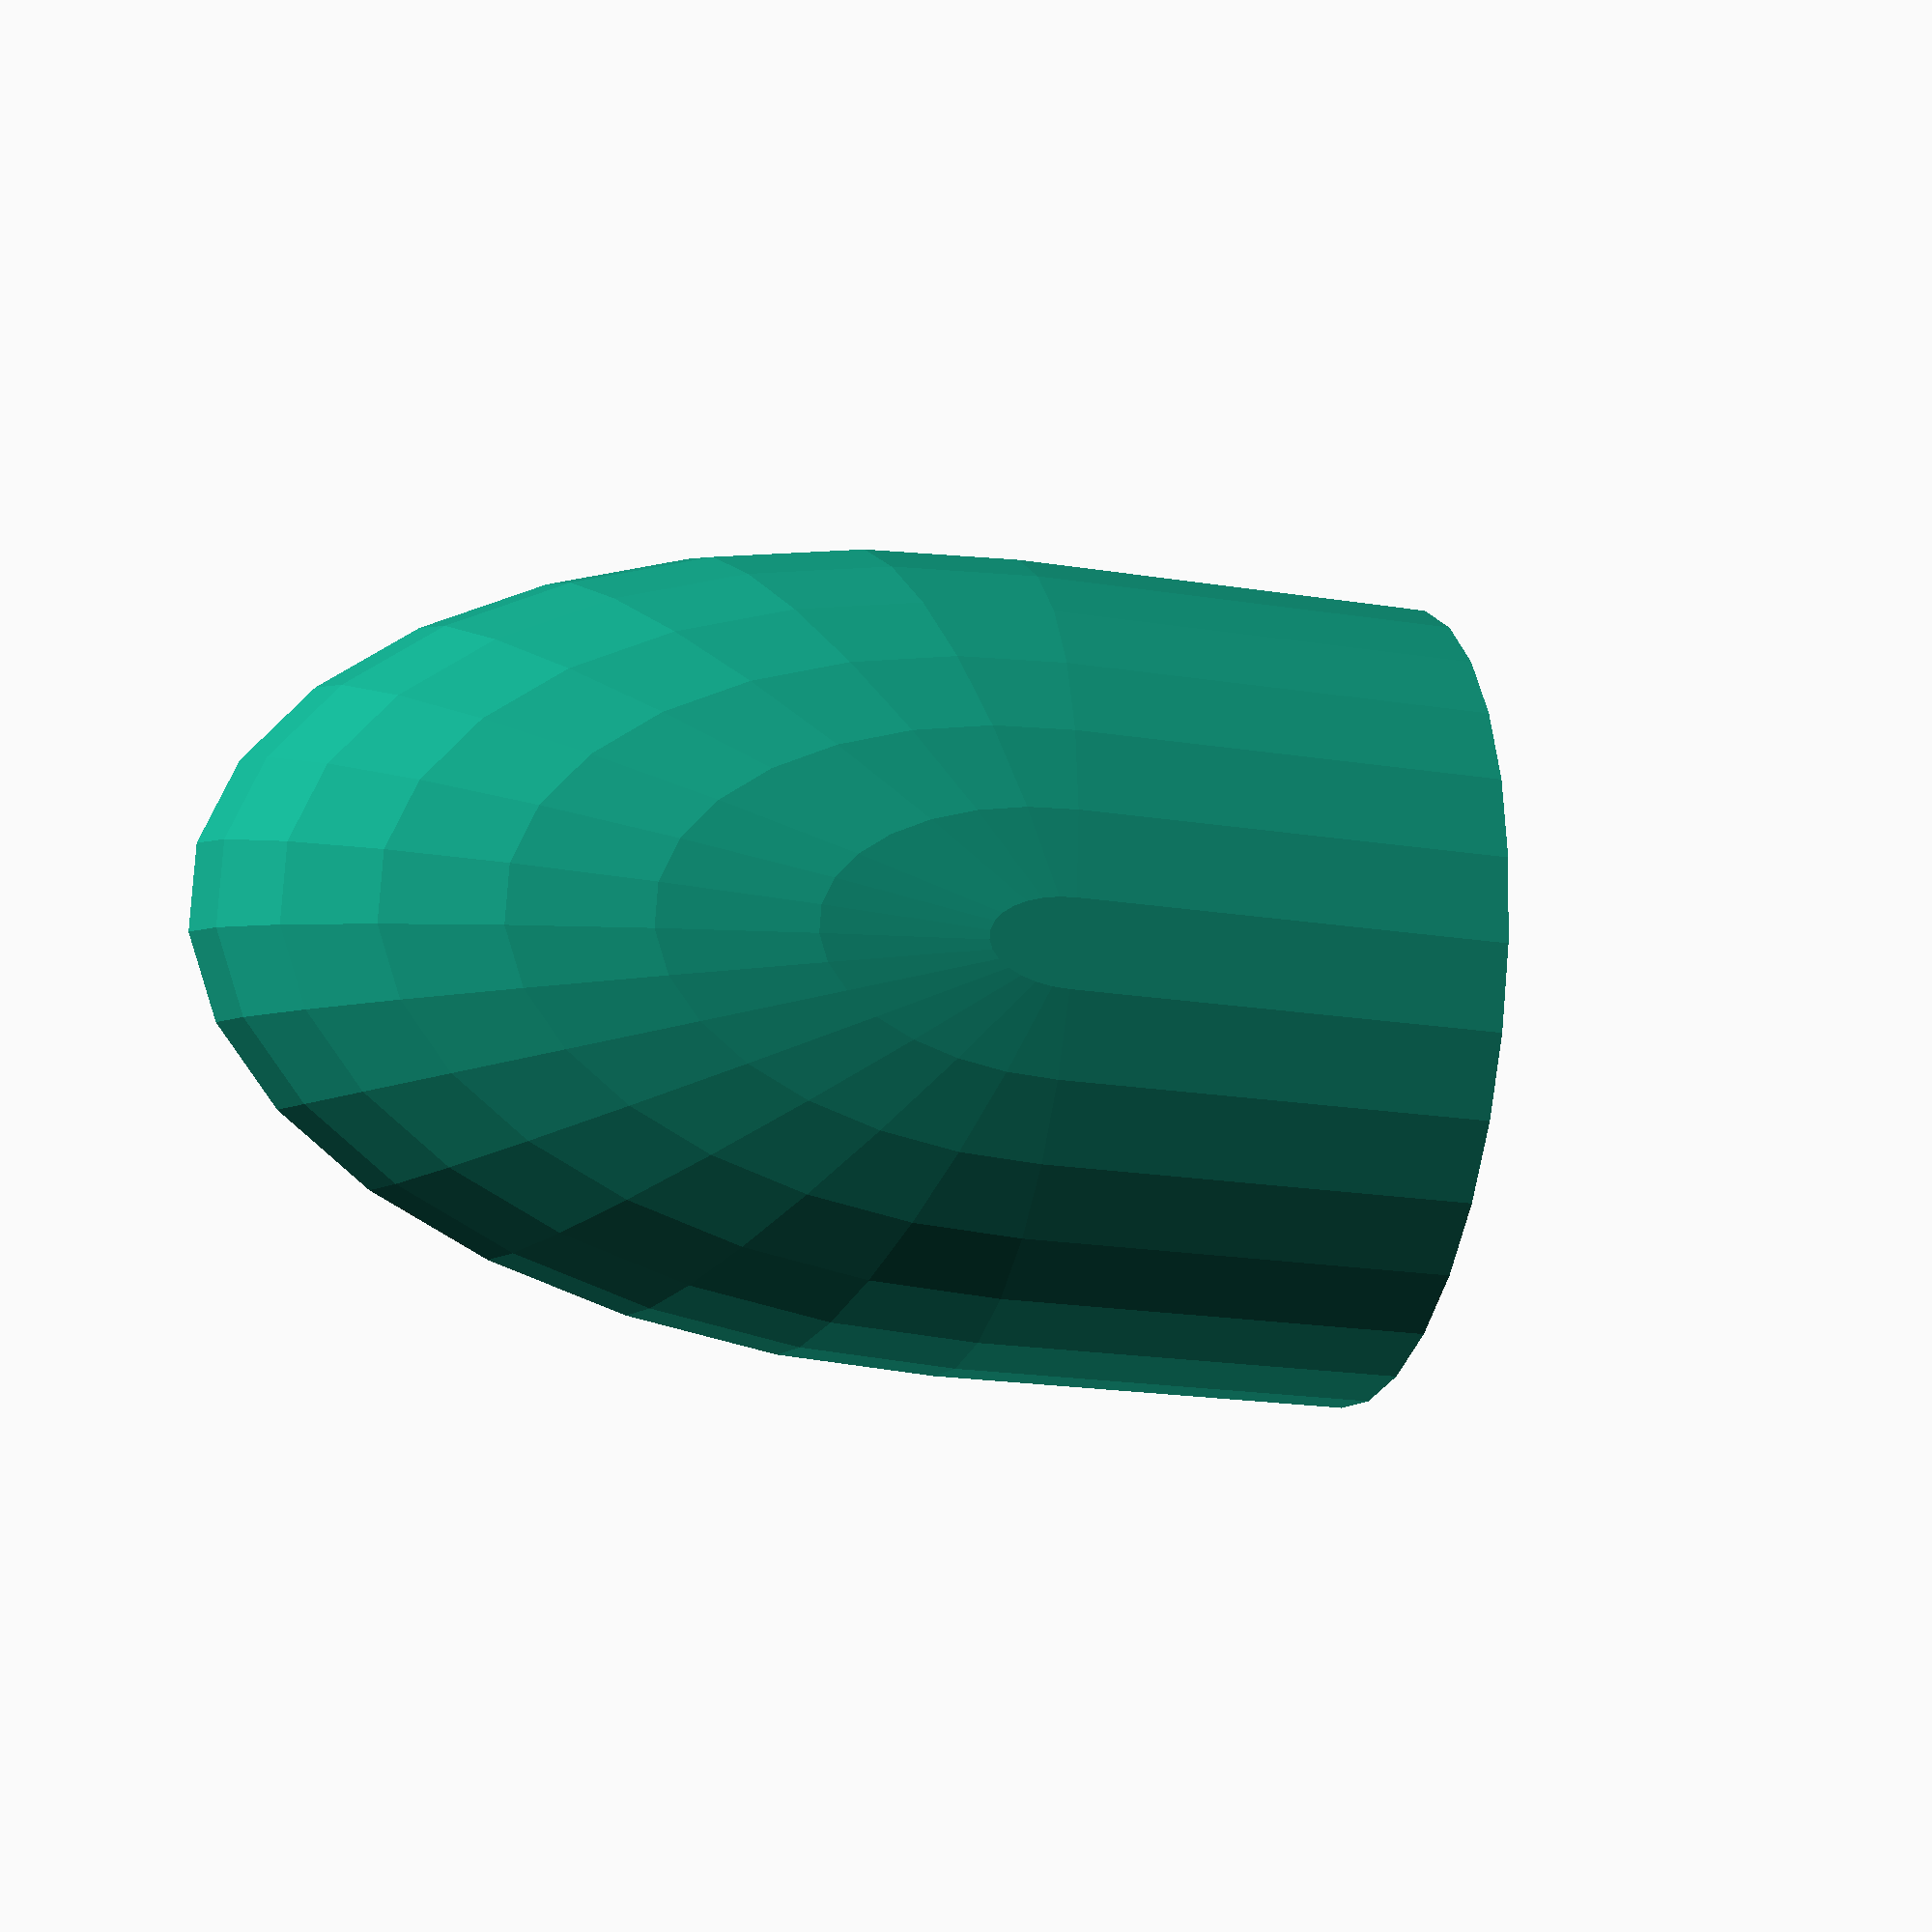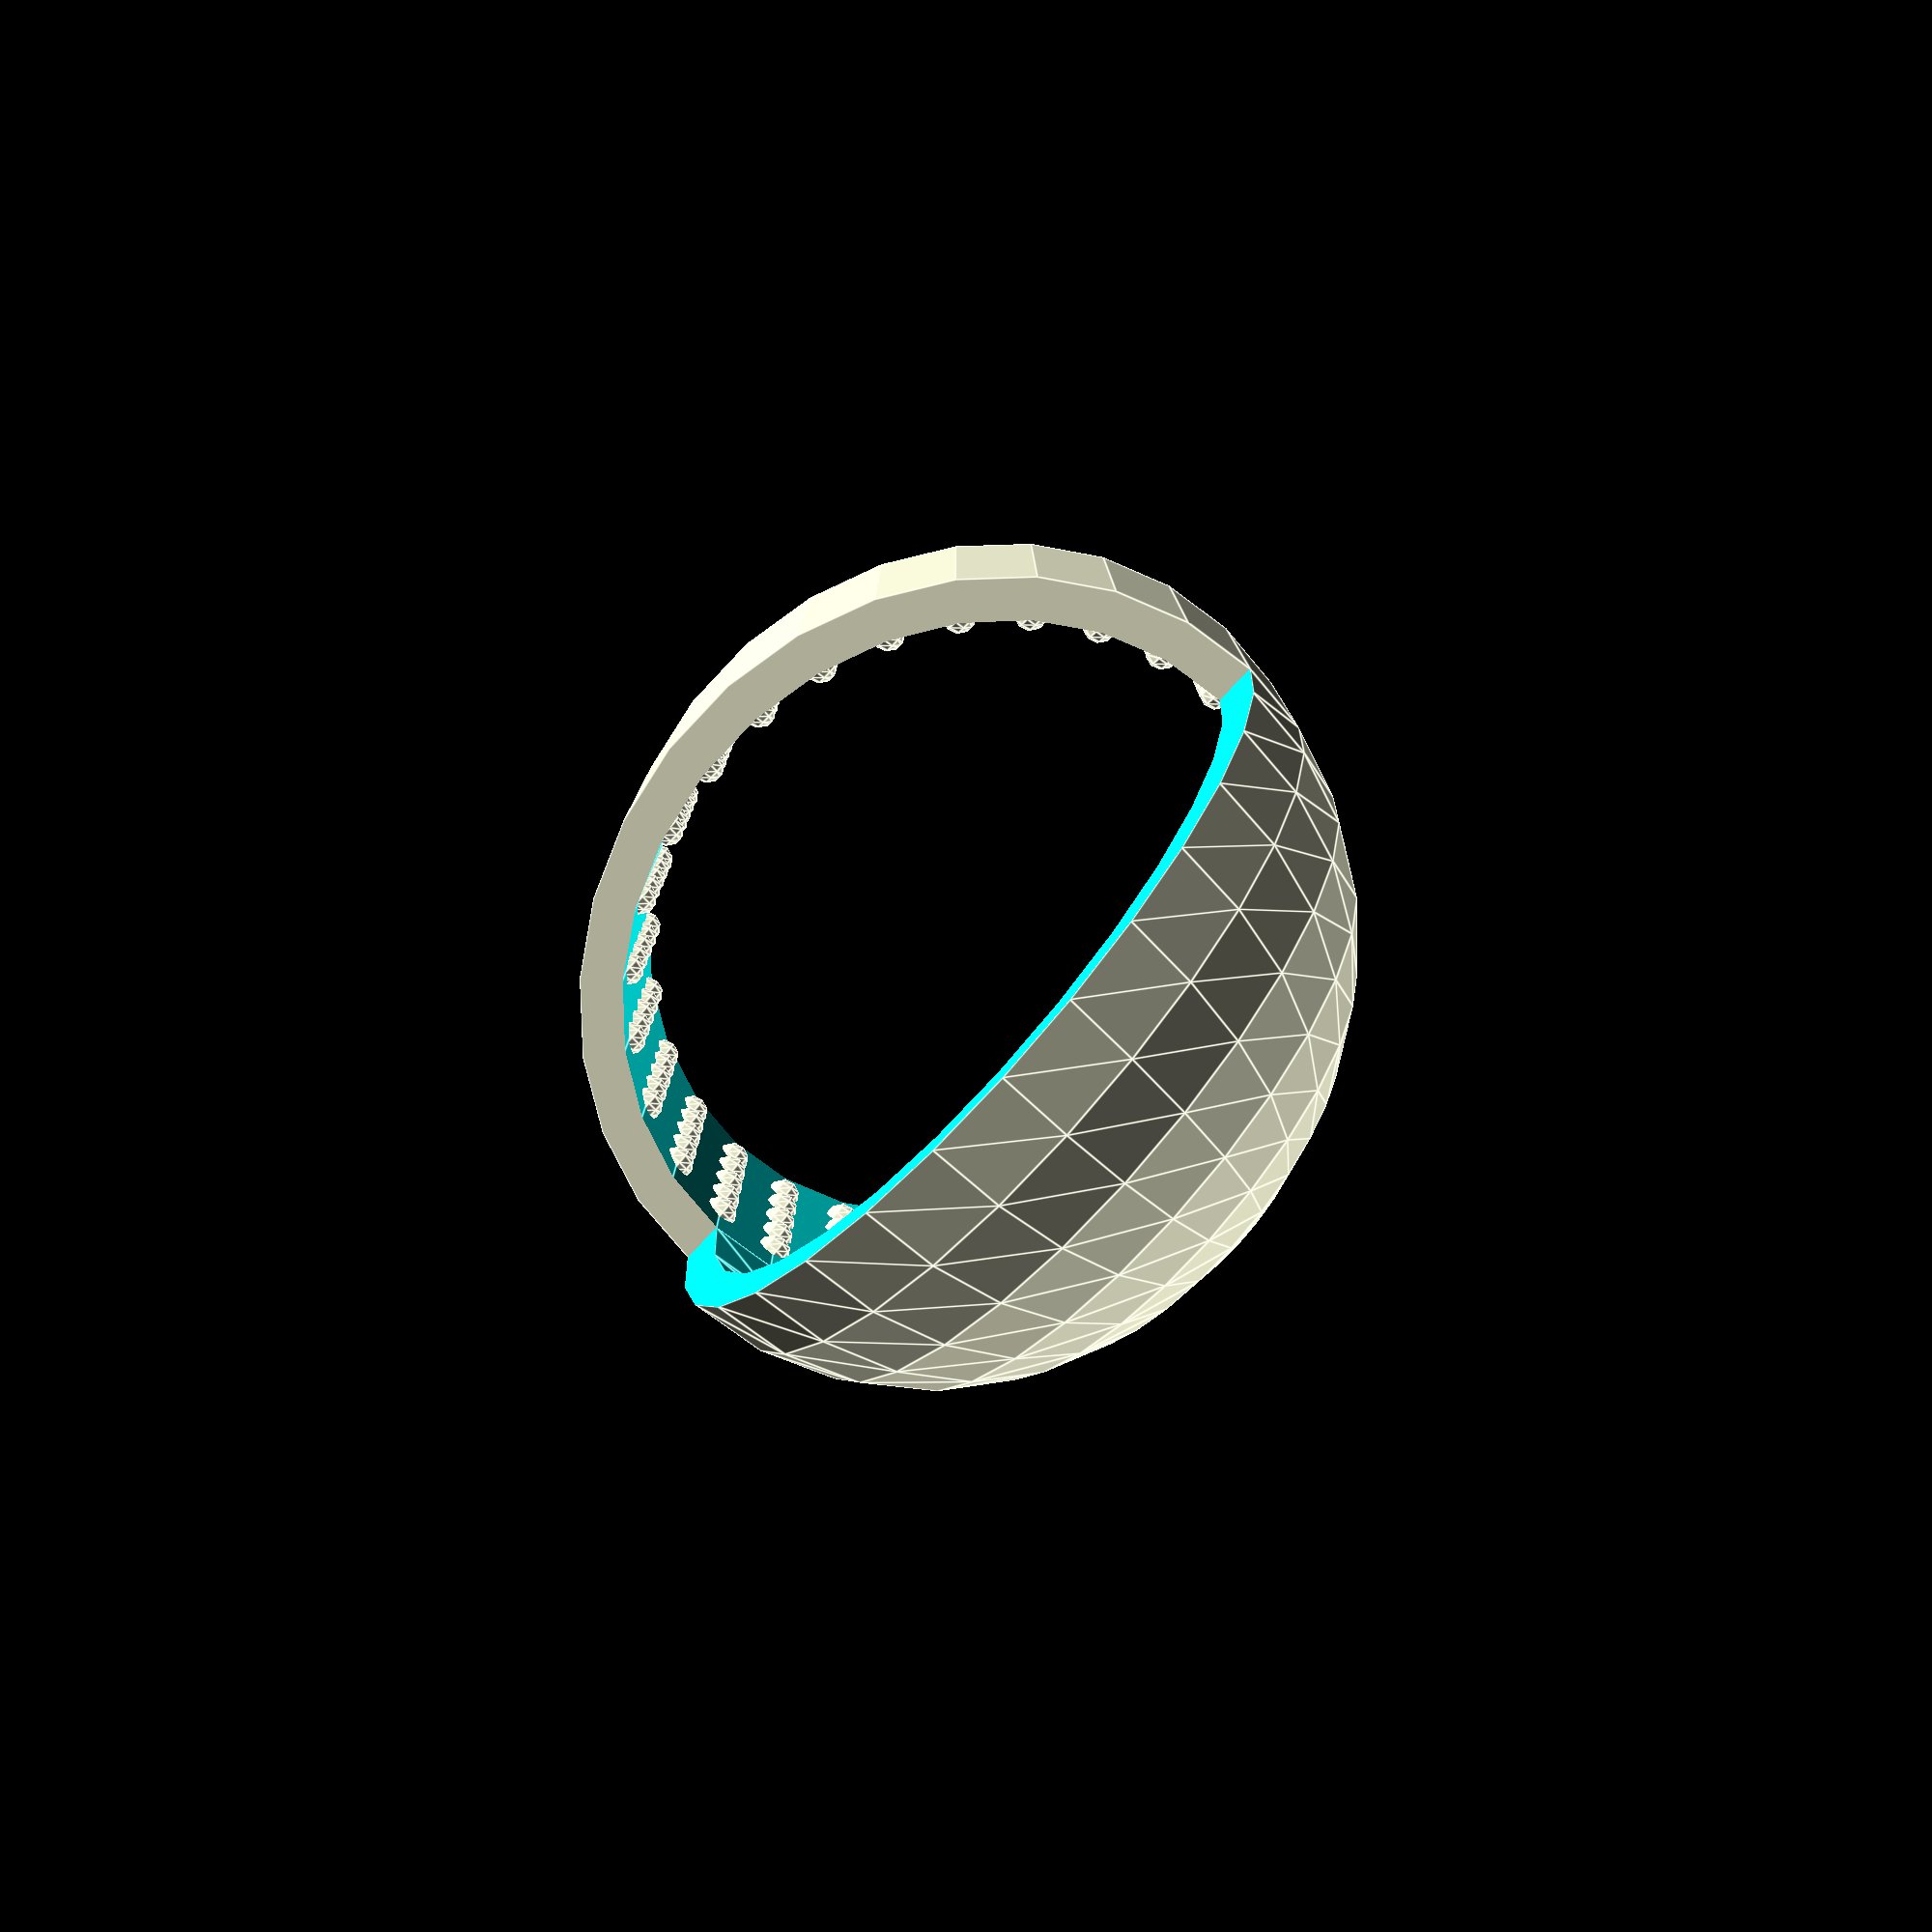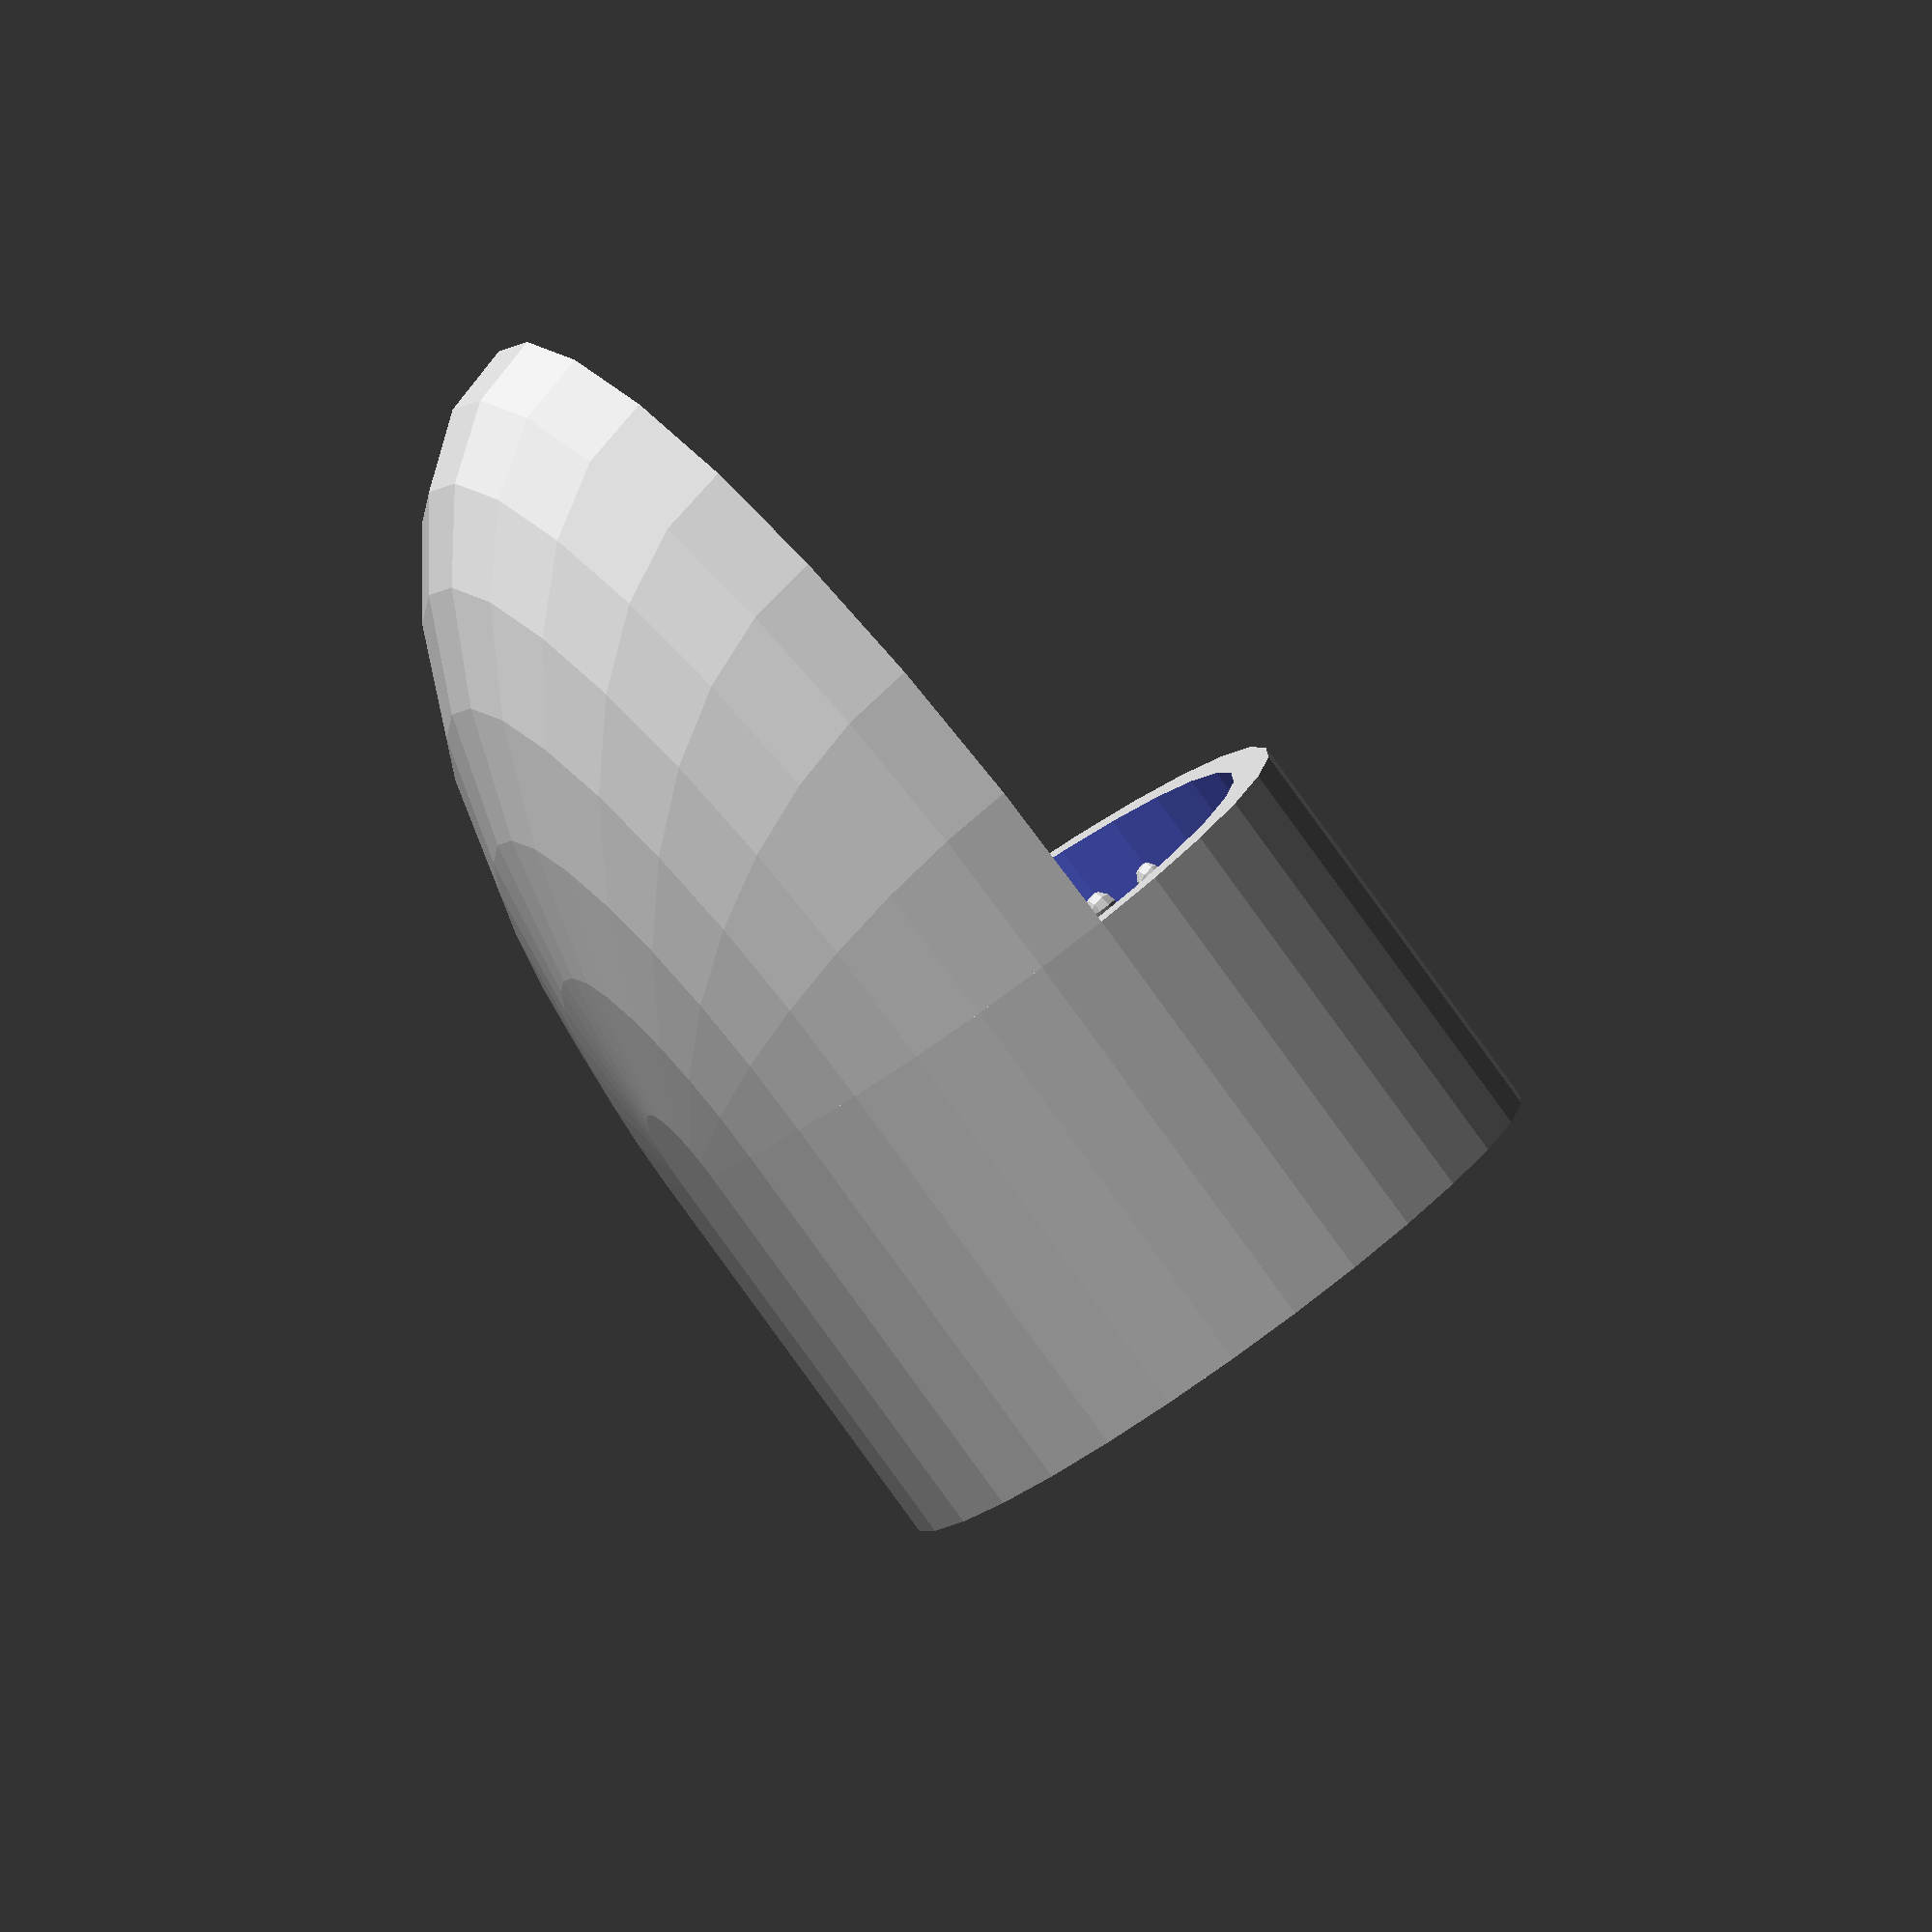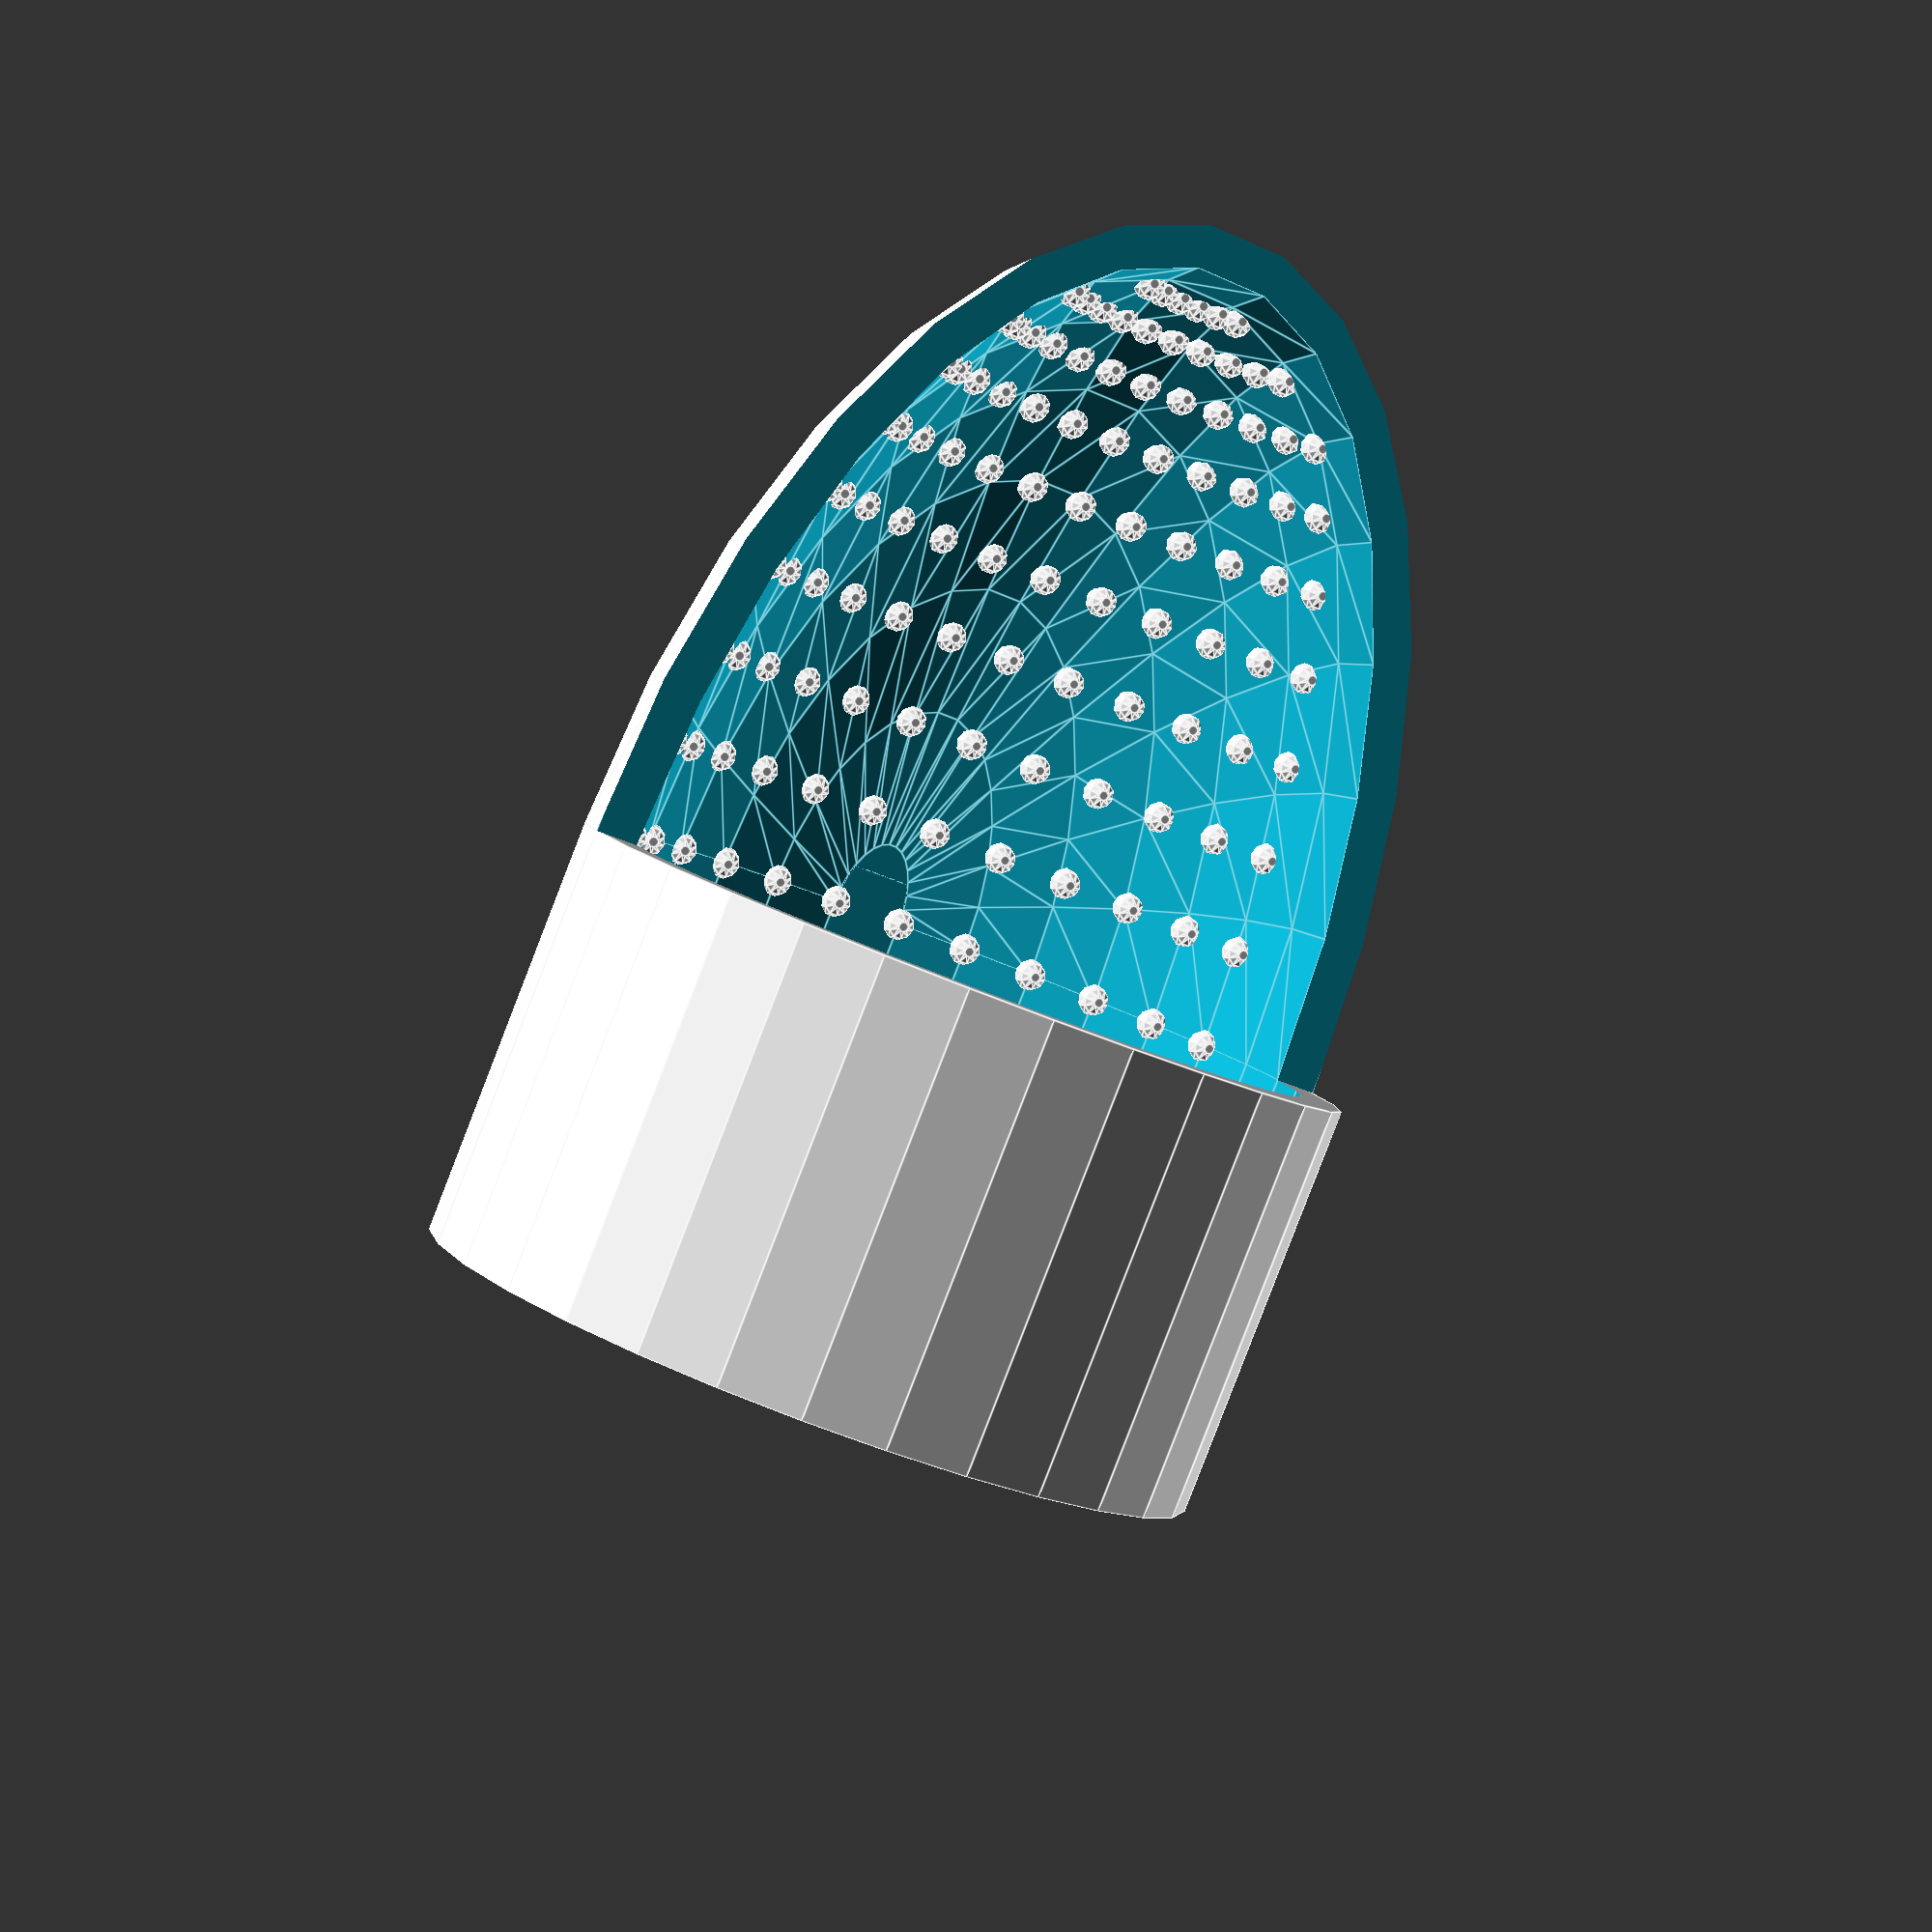
<openscad>
finger_hole = [17, 15];
round_length = 17;
tube_length = 10;
thickness = 1;
rugged_size = 0.8;

module _end_of_customizer_vars() {}

$fn = $preview ? 30 : 80;

module round_part() {
    difference() {
        scale([finger_hole.x/2 + thickness, round_length + thickness, finger_hole.y/2 + thickness])
        sphere(1);

        scale([finger_hole.x/2, round_length, finger_hole.y/2])
        sphere(1);

        translate([-finger_hole.x/2-thickness, -round_length-thickness, 0])
        cube([finger_hole.x+thickness*2, round_length*2+thickness*2, finger_hole.y/2+thickness]);

        translate([-finger_hole.x/2-thickness, -round_length-thickness, -finger_hole.y/2-thickness])
        cube([finger_hole.x+thickness*2, round_length+thickness, finger_hole.y+thickness*2]);
    }
}

module rugged() {
    xy_diam = sqrt(finger_hole.x*finger_hole.y);
    xy_n = floor(PI*xy_diam/4/rugged_size);

    yz_diam = sqrt(finger_hole.y*round_length*2);
    yz_n = floor(PI*yz_diam/8/rugged_size);

    z_n = floor(tube_length / rugged_size / 2);

    for(xy = [0:xy_n]) {
        xy_angle = xy * 180/xy_n;

        for(yz = [0:yz_n]) {
            yz_angle = yz * 90/yz_n;

            pos = [
                cos(yz_angle)*cos(xy_angle)*finger_hole.x/2,
                sin(yz_angle)*round_length,
                -cos(yz_angle)*sin(xy_angle)*finger_hole.y/2,
            ];

            if(pos.z < -rugged_size*2)
            translate(pos)
            sphere(rugged_size/2, $fn=10);
        }

        for(z = [1:z_n-1]) {
            pos = [
                cos(xy_angle)*finger_hole.x/2,
                -z * rugged_size * 2,
                -sin(xy_angle)*finger_hole.y/2,
            ];

            translate(pos)
            sphere(rugged_size/2, $fn=10);

            translate([pos.x, pos.y, -pos.z])
            sphere(rugged_size/2, $fn=10);
        }
    }
}

module tube_part() {
    rotate([90, 0, 0])
    difference() {
        scale([finger_hole.x/2+thickness, finger_hole.y/2+thickness, tube_length])
        cylinder(1, 1, 1);

        translate([0, 0, -1])
        scale([finger_hole.x/2, finger_hole.y/2, tube_length+2])
        cylinder(1, 1, 1);
    }
}

rotate([90, 0, 0]) {
    round_part();
    rugged();
    tube_part();
}

</openscad>
<views>
elev=20.1 azim=106.0 roll=73.5 proj=p view=wireframe
elev=170.7 azim=313.3 roll=180.1 proj=p view=edges
elev=81.9 azim=245.9 roll=35.9 proj=o view=solid
elev=267.0 azim=159.5 roll=201.2 proj=p view=edges
</views>
